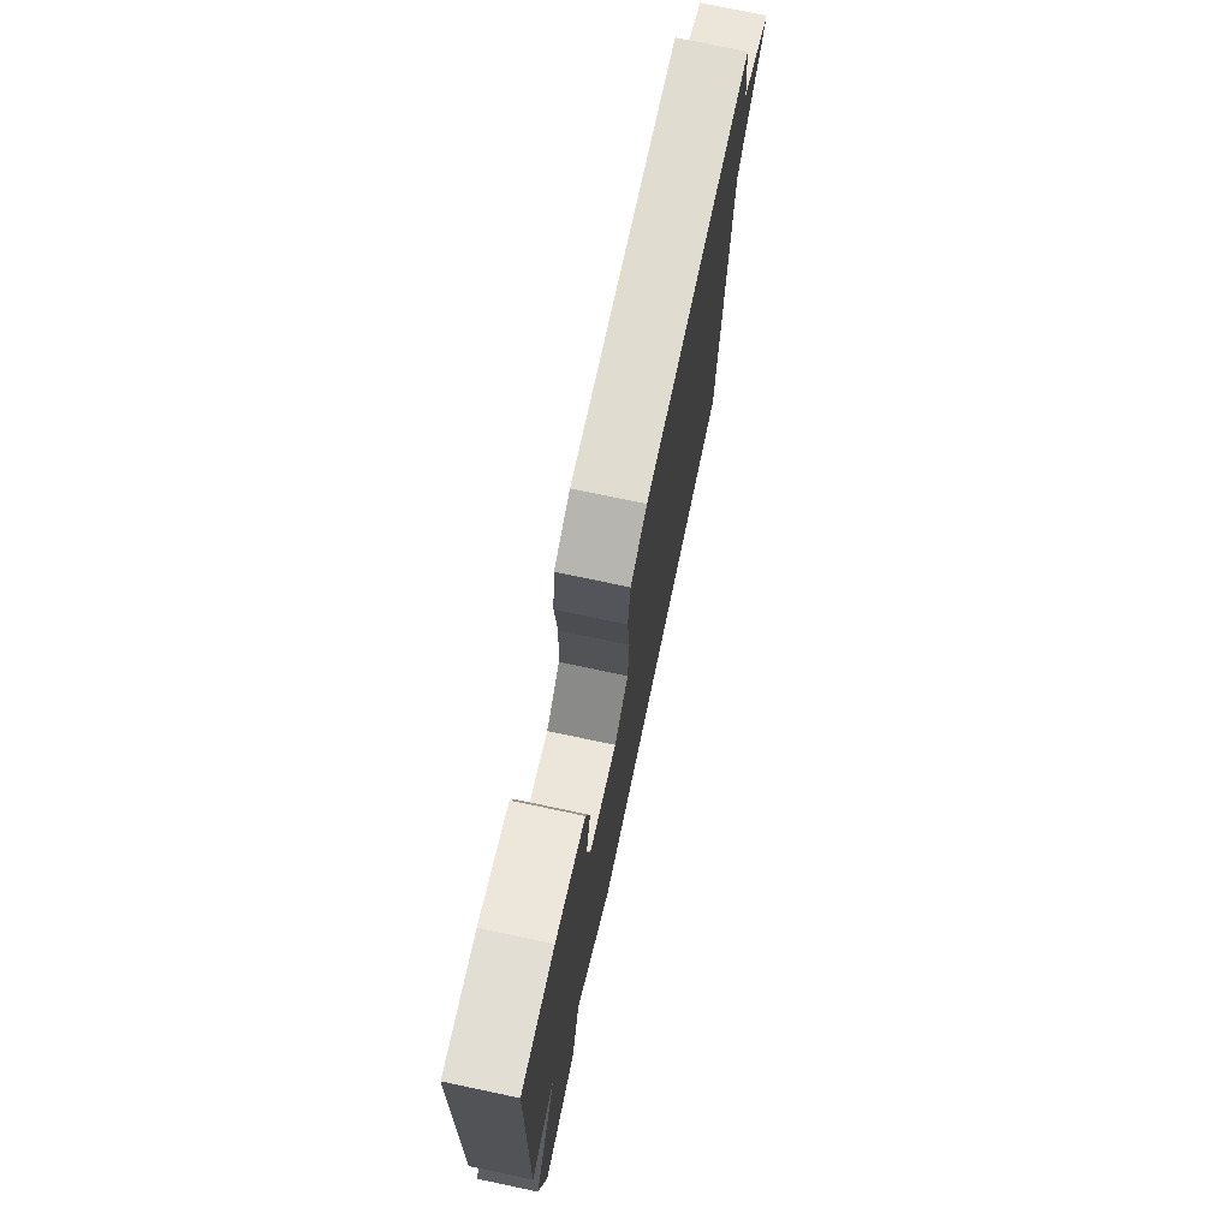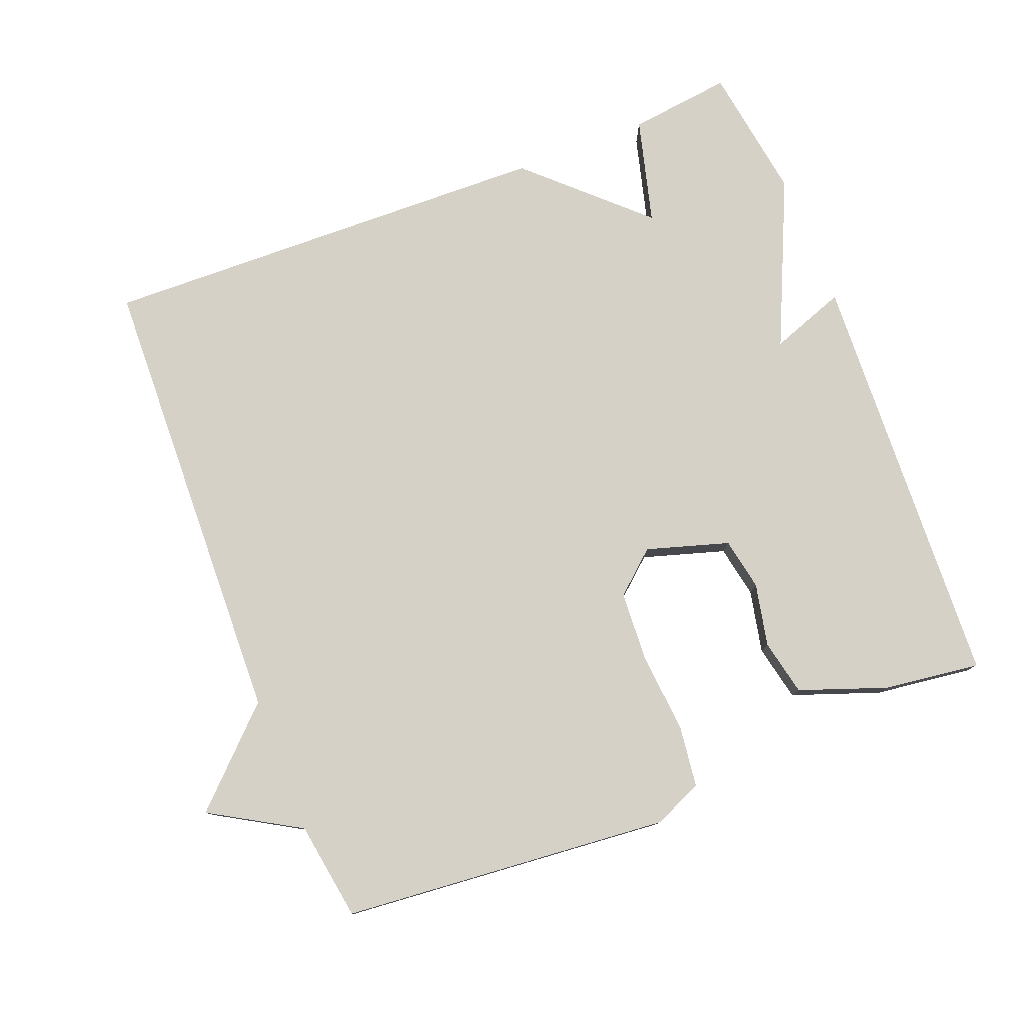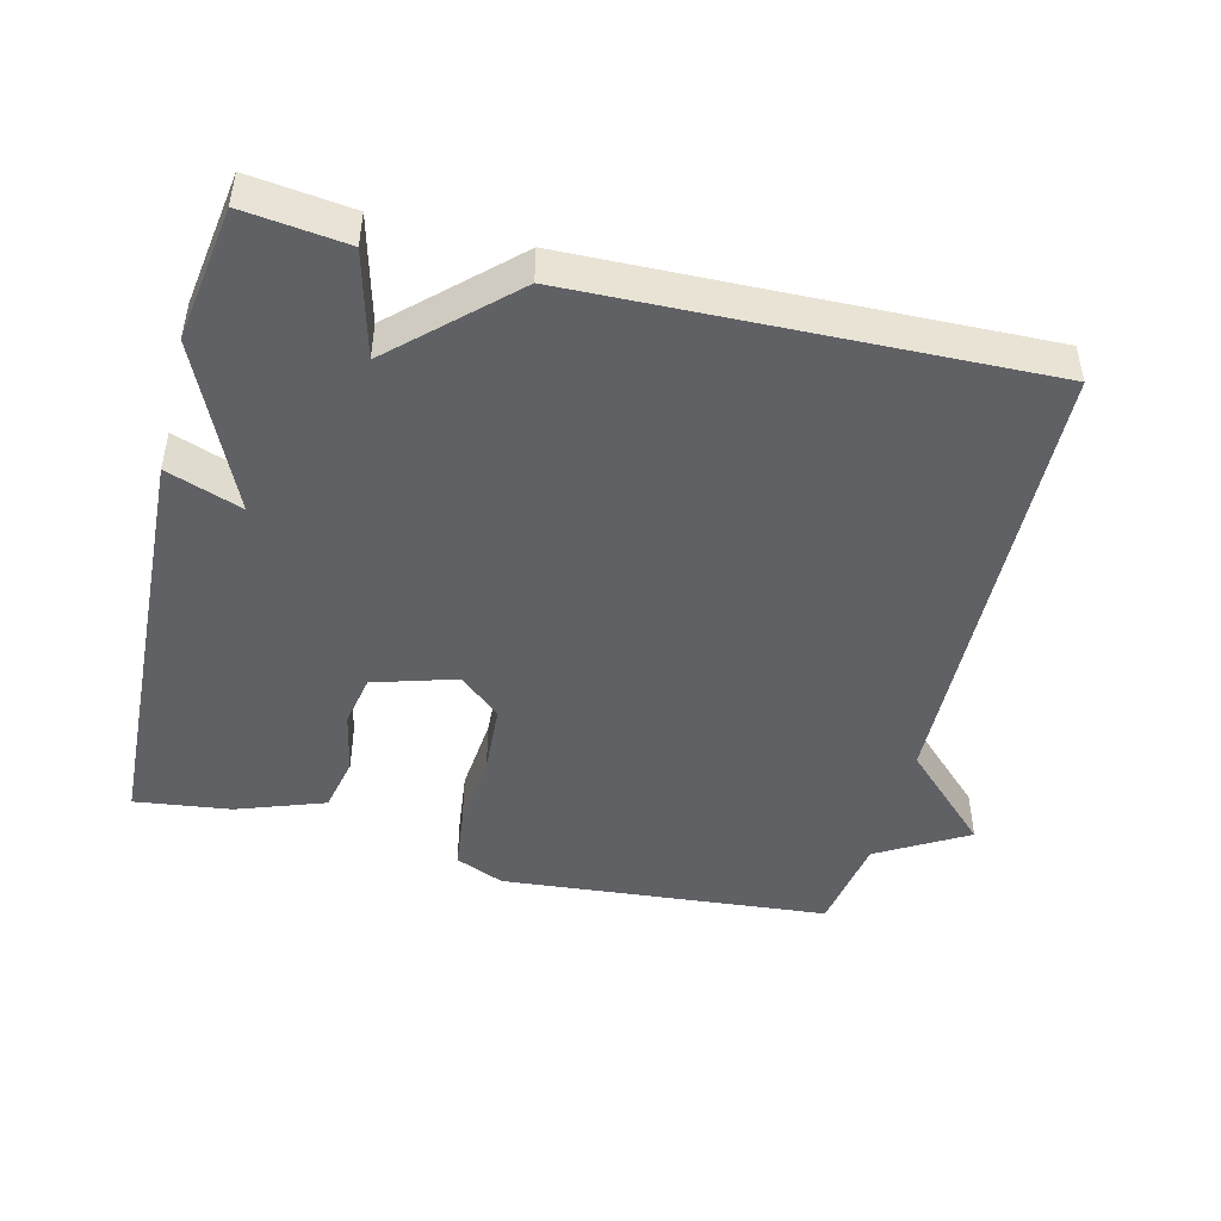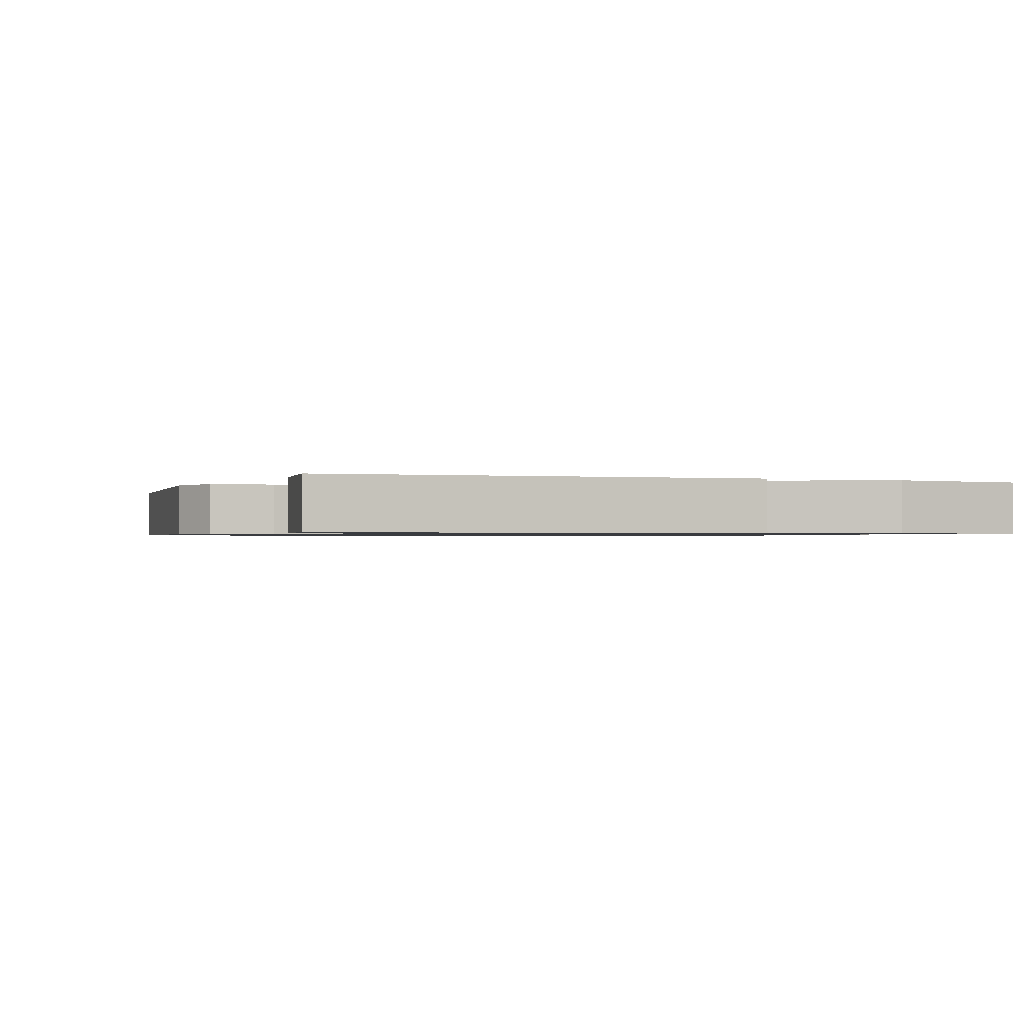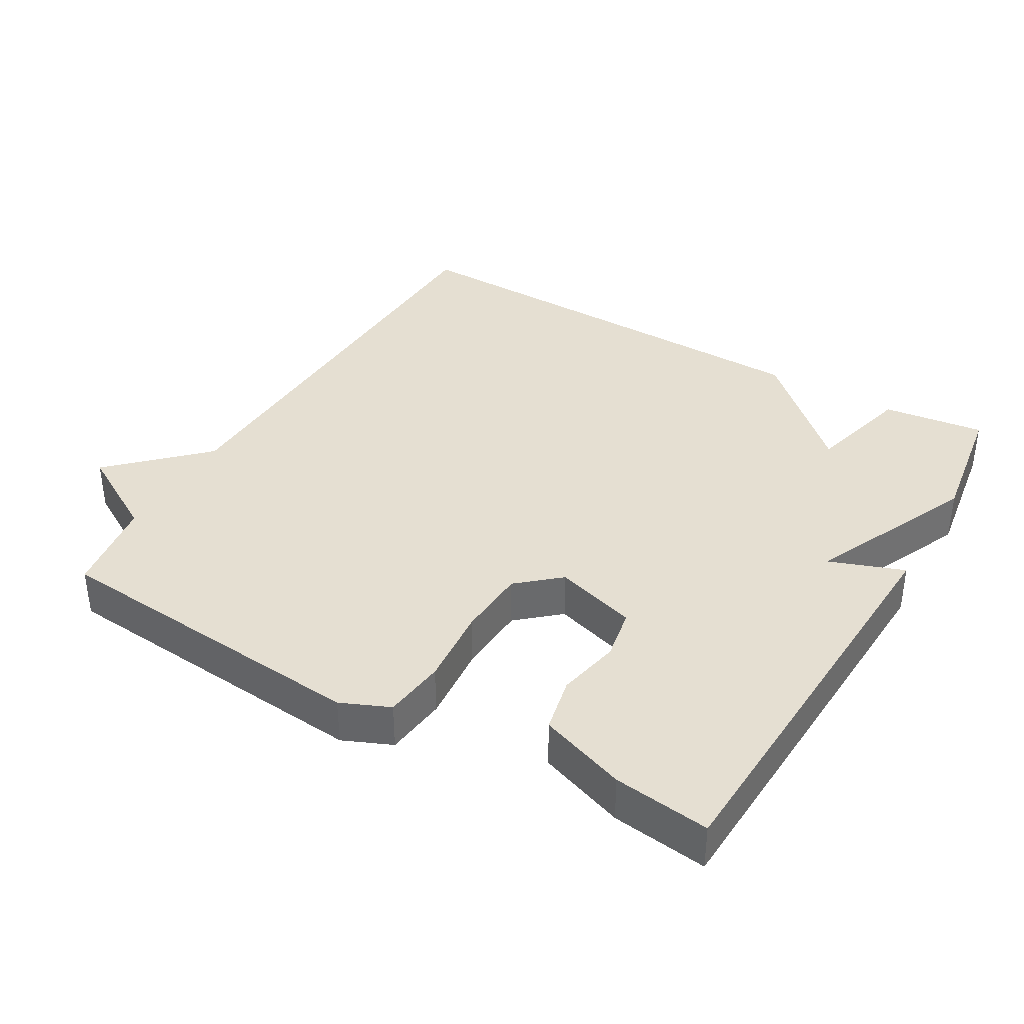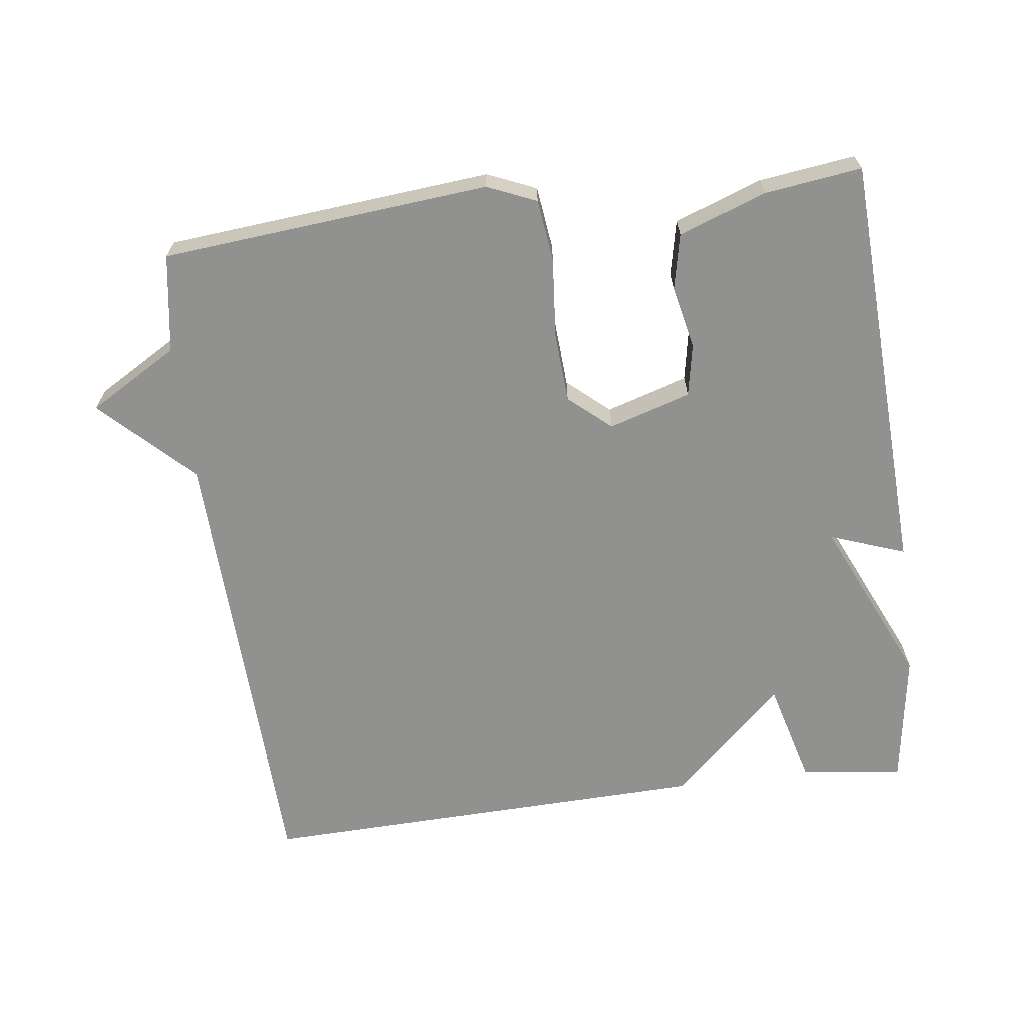
<metadata>
{"format":"obj","ext":"obj","renderer":"f3d","projection":"perspective","resolution":1024,"background":"white","views":[{"elev":75.0,"azim":101.9,"up":"+Z"},{"elev":78.7,"azim":-21.4,"up":"+Y"},{"elev":-46.6,"azim":166.0,"up":"+Y"},{"elev":-0.9,"azim":69.3,"up":"+Y"},{"elev":37.5,"azim":30.1,"up":"+Y"},{"elev":-65.9,"azim":7.4,"up":"+Y"}]}
</metadata>
<code>
v -0.5 0.07 -0.5
v -0.522 0.07 0.159
v -0.65 0.07 0.284
v -0.522 0.07 0.359
v -0.5 0.07 0.5
v -0.03 0.07 0.542
v 0.04 0.07 0.512
v 0.051 0.07 0.423
v 0.041 0.07 0.309
v 0.047 0.07 0.208
v 0.107 0.07 0.156
v 0.225 0.07 0.192
v 0.239 0.07 0.267
v 0.22 0.07 0.357
v 0.237 0.07 0.437
v 0.362 0.07 0.482
v 0.5 0.07 0.5
v 0.529 0.07 -0.107
v 0.421 0.07 -0.068
v 0.529 0.07 -0.307
v 0.5 0.07 -0.5
v 0.353 0.07 -0.482
v 0.313 0.07 -0.331
v 0.153 0.07 -0.482
v -0.5 0 -0.5
v -0.522 0 0.159
v -0.65 0 0.284
v -0.522 0 0.359
v -0.5 0 0.5
v -0.03 0 0.542
v 0.04 0 0.512
v 0.051 0 0.423
v 0.041 0 0.309
v 0.047 0 0.208
v 0.107 0 0.156
v 0.225 0 0.192
v 0.239 0 0.267
v 0.22 0 0.357
v 0.237 0 0.437
v 0.362 0 0.482
v 0.5 0 0.5
v 0.529 0 -0.107
v 0.421 0 -0.068
v 0.529 0 -0.307
v 0.5 0 -0.5
v 0.353 0 -0.482
v 0.313 0 -0.331
v 0.153 0 -0.482
f 23 24 1 2
f 21 22 23
f 20 21 23
f 19 20 23
f 2 3 4
f 23 2 4
f 19 23 4
f 17 18 19
f 16 17 19
f 15 16 19
f 14 15 19
f 13 14 19
f 12 13 19
f 11 12 19
f 11 19 4 5
f 10 11 5
f 9 10 5 6
f 6 7 8 9
f 26 25 48 47
f 47 46 45
f 47 45 44
f 47 44 43
f 28 27 26
f 28 26 47
f 28 47 43
f 43 42 41
f 43 41 40
f 43 40 39
f 43 39 38
f 43 38 37
f 43 37 36
f 43 36 35
f 29 28 43 35
f 29 35 34
f 30 29 34 33
f 33 32 31 30
f 1 25 26 2
f 2 26 27 3
f 3 27 28 4
f 4 28 29 5
f 5 29 30 6
f 6 30 31 7
f 7 31 32 8
f 8 32 33 9
f 9 33 34 10
f 10 34 35 11
f 11 35 36 12
f 12 36 37 13
f 13 37 38 14
f 14 38 39 15
f 15 39 40 16
f 16 40 41 17
f 17 41 42 18
f 18 42 43 19
f 19 43 44 20
f 20 44 45 21
f 21 45 46 22
f 22 46 47 23
f 23 47 48 24
f 24 48 25 1

</code>
